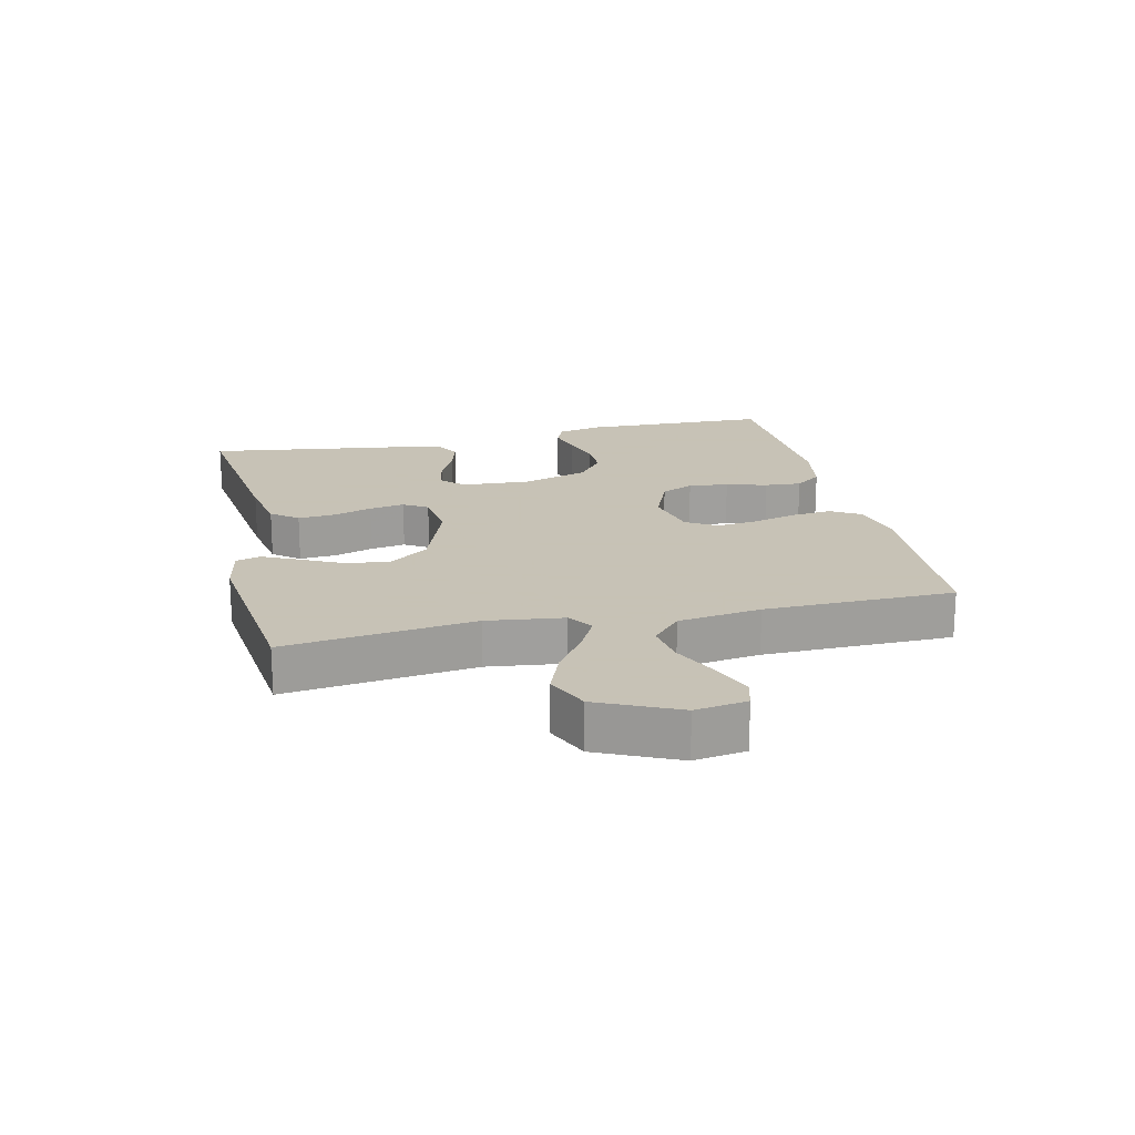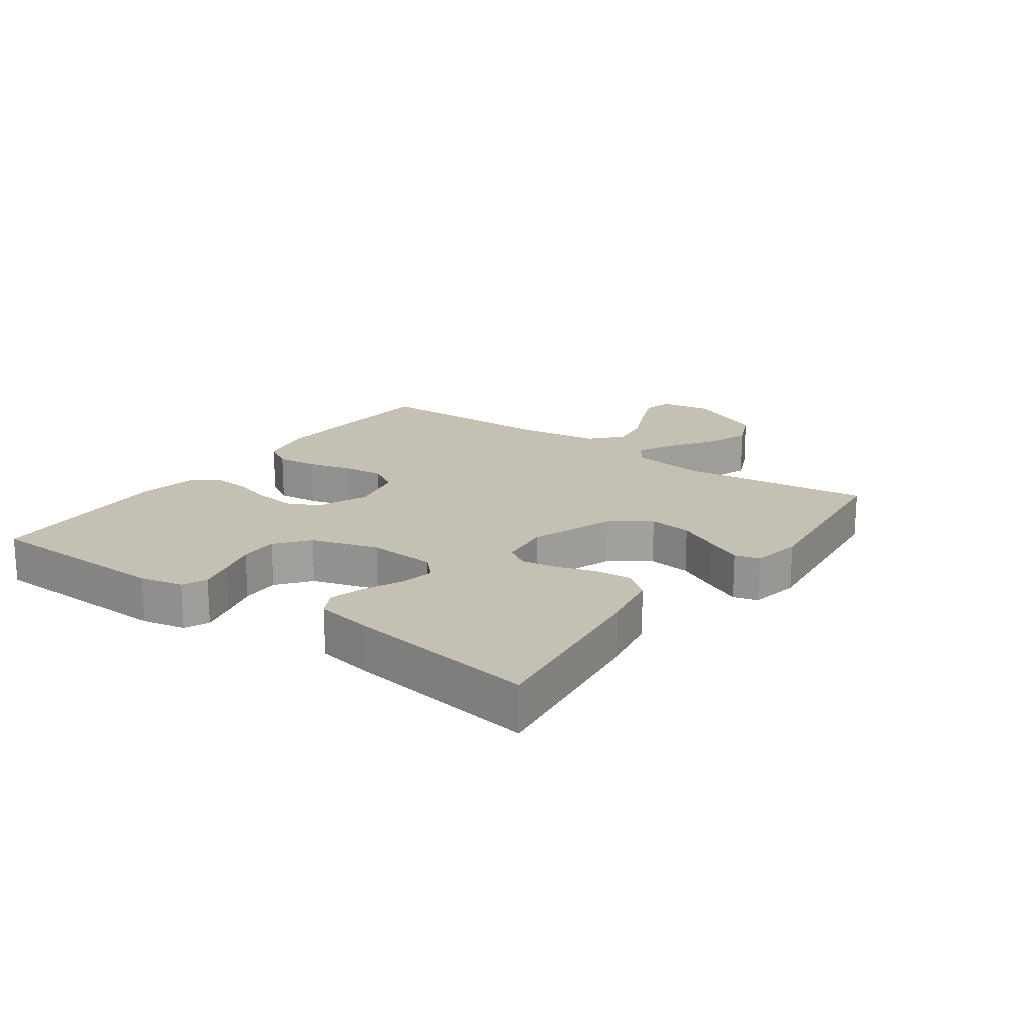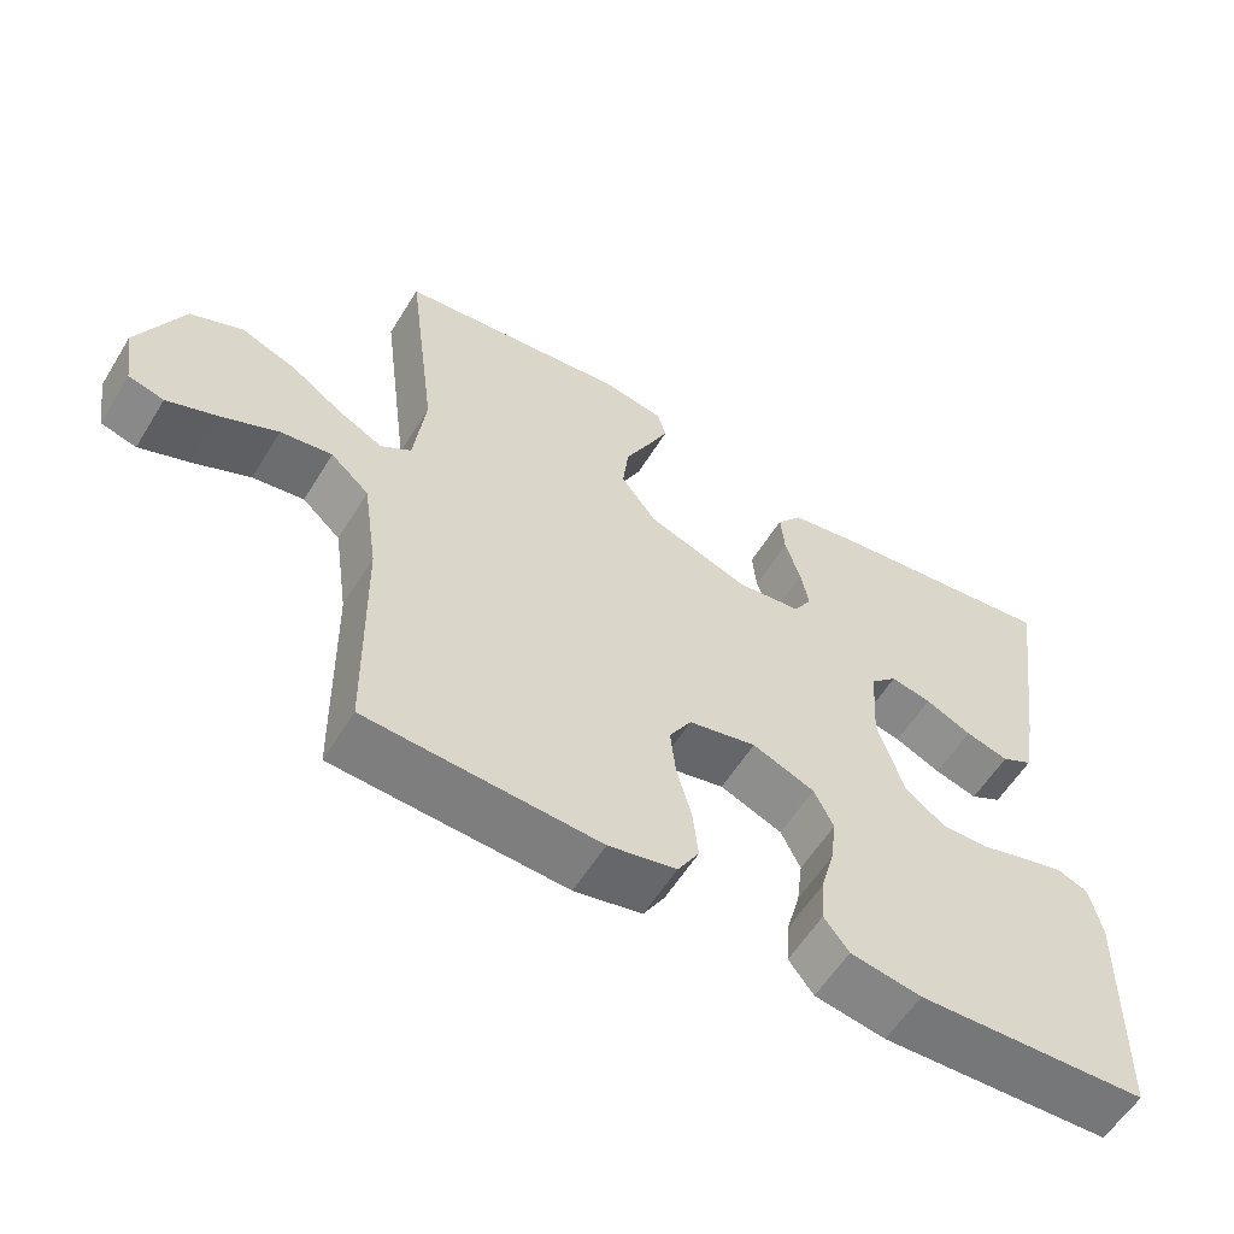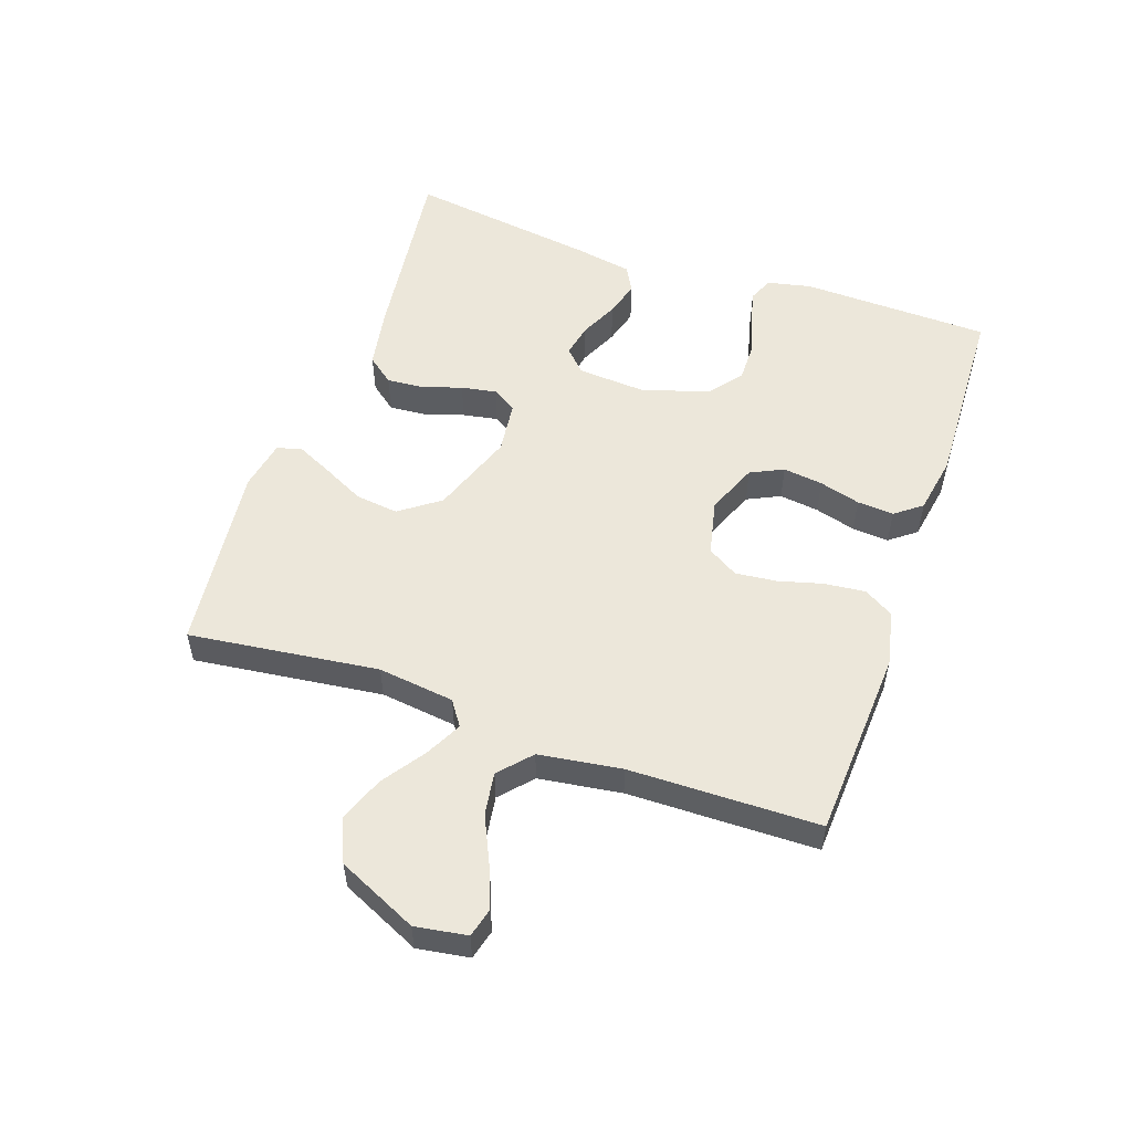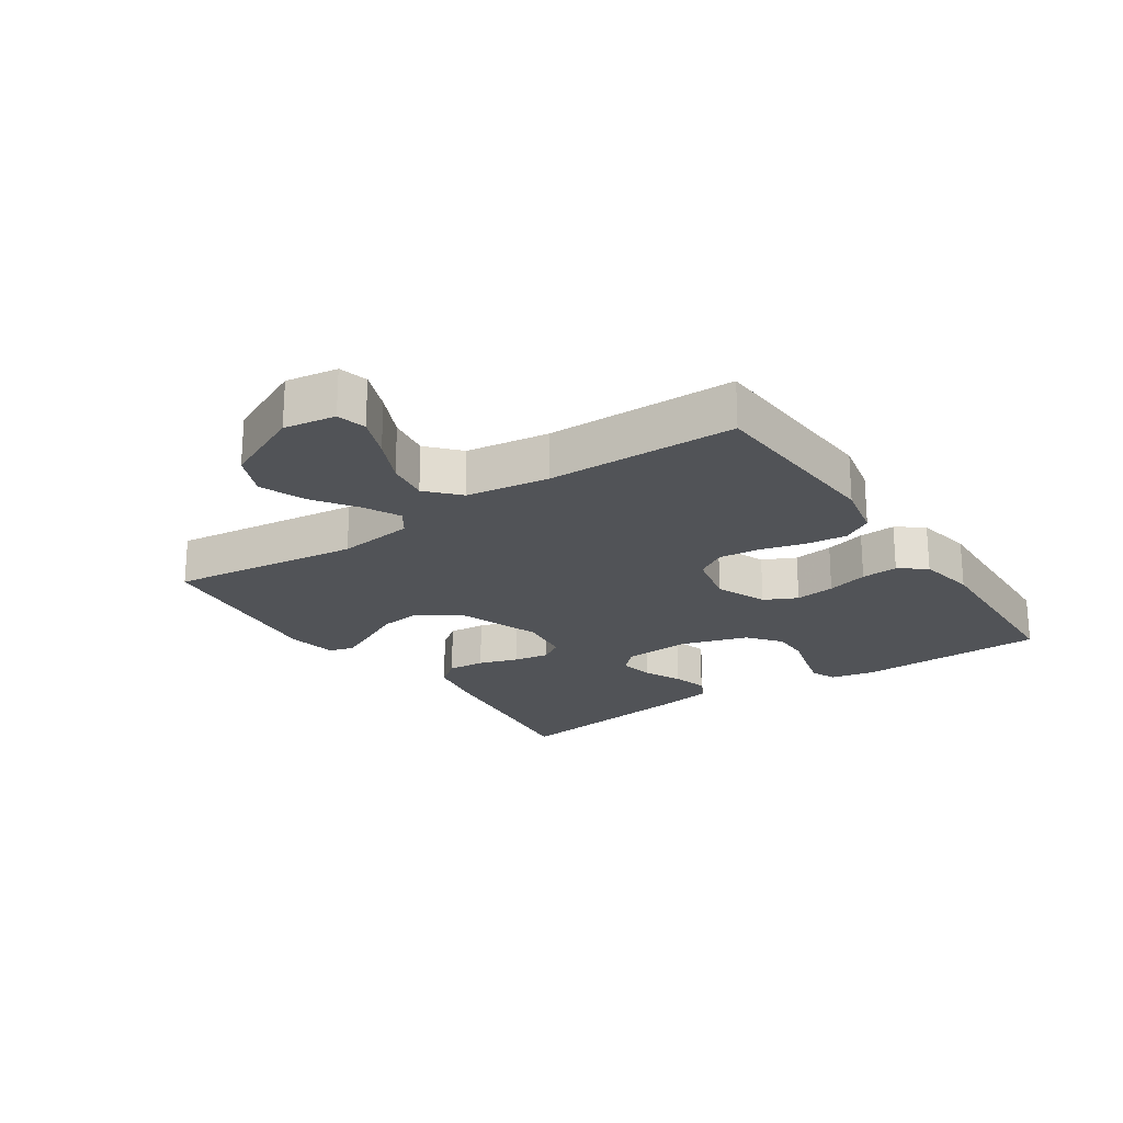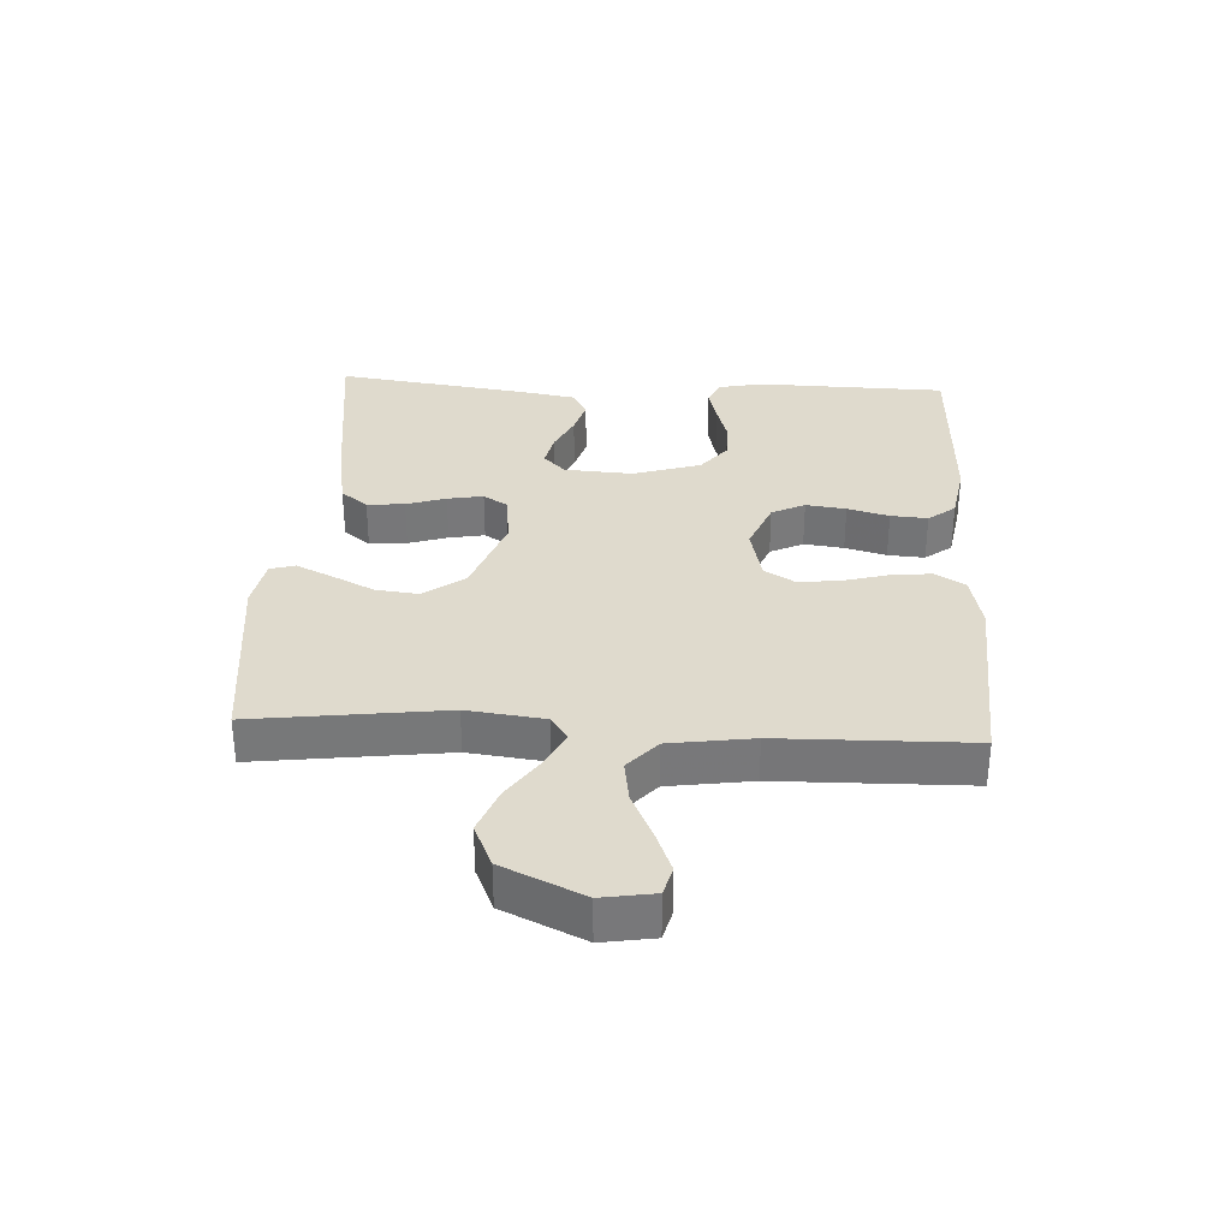
<metadata>
{"format":"obj","ext":"obj","renderer":"f3d","projection":"perspective","resolution":1024,"background":"white","views":[{"elev":19.1,"azim":77.2,"up":"+Y"},{"elev":18.4,"azim":-54.2,"up":"+Y"},{"elev":-58.0,"azim":148.6,"up":"+Z"},{"elev":54.1,"azim":109.2,"up":"+Y"},{"elev":-21.9,"azim":124.1,"up":"+Y"},{"elev":32.9,"azim":93.0,"up":"+Y"}]}
</metadata>
<code>
v 0.5 0.07 0.5
v 0.462 0.07 0.2
v 0.477 0.07 0.079
v 0.516 0.07 0.052
v 0.573 0.07 0.081
v 0.641 0.07 0.128
v 0.713 0.07 0.156
v 0.781 0.07 0.126
v 0.839 0.07 0
v 0.826 0.07 -0.082
v 0.78 0.07 -0.094
v 0.714 0.07 -0.068
v 0.641 0.07 -0.034
v 0.574 0.07 -0.024
v 0.524 0.07 -0.069
v 0.505 0.07 -0.2
v 0.5 0.07 -0.5
v 0.2 0.07 -0.517
v 0.112 0.07 -0.498
v 0.084 0.07 -0.451
v 0.091 0.07 -0.386
v 0.11 0.07 -0.316
v 0.117 0.07 -0.251
v 0.088 0.07 -0.203
v 0 0.07 -0.183
v -0.081 0.07 -0.216
v -0.106 0.07 -0.268
v -0.098 0.07 -0.331
v -0.08 0.07 -0.396
v -0.076 0.07 -0.454
v -0.108 0.07 -0.496
v -0.2 0.07 -0.512
v -0.5 0.07 -0.5
v -0.507 0.07 -0.2
v -0.492 0.07 -0.131
v -0.453 0.07 -0.114
v -0.398 0.07 -0.128
v -0.336 0.07 -0.146
v -0.275 0.07 -0.147
v -0.223 0.07 -0.106
v -0.19 0.07 0
v -0.197 0.07 0.108
v -0.232 0.07 0.142
v -0.285 0.07 0.131
v -0.345 0.07 0.103
v -0.401 0.07 0.087
v -0.442 0.07 0.109
v -0.458 0.07 0.2
v -0.5 0.07 0.5
v -0.2 0.07 0.462
v -0.105 0.07 0.445
v -0.072 0.07 0.403
v -0.077 0.07 0.344
v -0.097 0.07 0.282
v -0.107 0.07 0.226
v -0.083 0.07 0.188
v 0 0.07 0.178
v 0.132 0.07 0.226
v 0.178 0.07 0.289
v 0.17 0.07 0.357
v 0.137 0.07 0.423
v 0.11 0.07 0.48
v 0.121 0.07 0.519
v 0.2 0.07 0.534
v 0.5 0 0.5
v 0.462 0 0.2
v 0.477 0 0.079
v 0.516 0 0.052
v 0.573 0 0.081
v 0.641 0 0.128
v 0.713 0 0.156
v 0.781 0 0.126
v 0.839 0 0
v 0.826 0 -0.082
v 0.78 0 -0.094
v 0.714 0 -0.068
v 0.641 0 -0.034
v 0.574 0 -0.024
v 0.524 0 -0.069
v 0.505 0 -0.2
v 0.5 0 -0.5
v 0.2 0 -0.517
v 0.112 0 -0.498
v 0.084 0 -0.451
v 0.091 0 -0.386
v 0.11 0 -0.316
v 0.117 0 -0.251
v 0.088 0 -0.203
v 0 0 -0.183
v -0.081 0 -0.216
v -0.106 0 -0.268
v -0.098 0 -0.331
v -0.08 0 -0.396
v -0.076 0 -0.454
v -0.108 0 -0.496
v -0.2 0 -0.512
v -0.5 0 -0.5
v -0.507 0 -0.2
v -0.492 0 -0.131
v -0.453 0 -0.114
v -0.398 0 -0.128
v -0.336 0 -0.146
v -0.275 0 -0.147
v -0.223 0 -0.106
v -0.19 0 0
v -0.197 0 0.108
v -0.232 0 0.142
v -0.285 0 0.131
v -0.345 0 0.103
v -0.401 0 0.087
v -0.442 0 0.109
v -0.458 0 0.2
v -0.5 0 0.5
v -0.2 0 0.462
v -0.105 0 0.445
v -0.072 0 0.403
v -0.077 0 0.344
v -0.097 0 0.282
v -0.107 0 0.226
v -0.083 0 0.188
v 0 0 0.178
v 0.132 0 0.226
v 0.178 0 0.289
v 0.17 0 0.357
v 0.137 0 0.423
v 0.11 0 0.48
v 0.121 0 0.519
v 0.2 0 0.534
f 63 64 1 2
f 60 61 62 63
f 60 63 2 3
f 59 60 3
f 58 59 3
f 57 58 3 4
f 56 57 4
f 51 52 53 54
f 51 54 55
f 50 51 55
f 49 50 55
f 48 49 55 56
f 44 45 46 47
f 43 44 47 48
f 35 36 37 38
f 33 34 35 38
f 33 38 39
f 32 33 39 40
f 28 29 30 31
f 27 28 31 32
f 19 20 21 22
f 19 22 23
f 16 17 18 19
f 15 16 19 23
f 14 15 23 24
f 10 11 12 13
f 8 9 10 13
f 8 13 14
f 5 6 7 8
f 4 5 8 14
f 43 48 56 4
f 27 32 40 41
f 26 27 41 42
f 25 26 42
f 24 25 42
f 14 24 42
f 4 14 42 43
f 66 65 128 127
f 127 126 125 124
f 67 66 127 124
f 67 124 123
f 67 123 122
f 68 67 122 121
f 68 121 120
f 118 117 116 115
f 119 118 115
f 119 115 114
f 119 114 113
f 120 119 113 112
f 111 110 109 108
f 112 111 108 107
f 102 101 100 99
f 102 99 98 97
f 103 102 97
f 104 103 97 96
f 95 94 93 92
f 96 95 92 91
f 86 85 84 83
f 87 86 83
f 83 82 81 80
f 87 83 80 79
f 88 87 79 78
f 77 76 75 74
f 77 74 73 72
f 78 77 72
f 72 71 70 69
f 78 72 69 68
f 68 120 112 107
f 105 104 96 91
f 106 105 91 90
f 106 90 89
f 106 89 88
f 106 88 78
f 107 106 78 68
f 1 65 66 2
f 2 66 67 3
f 3 67 68 4
f 4 68 69 5
f 5 69 70 6
f 6 70 71 7
f 7 71 72 8
f 8 72 73 9
f 9 73 74 10
f 10 74 75 11
f 11 75 76 12
f 12 76 77 13
f 13 77 78 14
f 14 78 79 15
f 15 79 80 16
f 16 80 81 17
f 17 81 82 18
f 18 82 83 19
f 19 83 84 20
f 20 84 85 21
f 21 85 86 22
f 22 86 87 23
f 23 87 88 24
f 24 88 89 25
f 25 89 90 26
f 26 90 91 27
f 27 91 92 28
f 28 92 93 29
f 29 93 94 30
f 30 94 95 31
f 31 95 96 32
f 32 96 97 33
f 33 97 98 34
f 34 98 99 35
f 35 99 100 36
f 36 100 101 37
f 37 101 102 38
f 38 102 103 39
f 39 103 104 40
f 40 104 105 41
f 41 105 106 42
f 42 106 107 43
f 43 107 108 44
f 44 108 109 45
f 45 109 110 46
f 46 110 111 47
f 47 111 112 48
f 48 112 113 49
f 49 113 114 50
f 50 114 115 51
f 51 115 116 52
f 52 116 117 53
f 53 117 118 54
f 54 118 119 55
f 55 119 120 56
f 56 120 121 57
f 57 121 122 58
f 58 122 123 59
f 59 123 124 60
f 60 124 125 61
f 61 125 126 62
f 62 126 127 63
f 63 127 128 64
f 64 128 65 1

</code>
